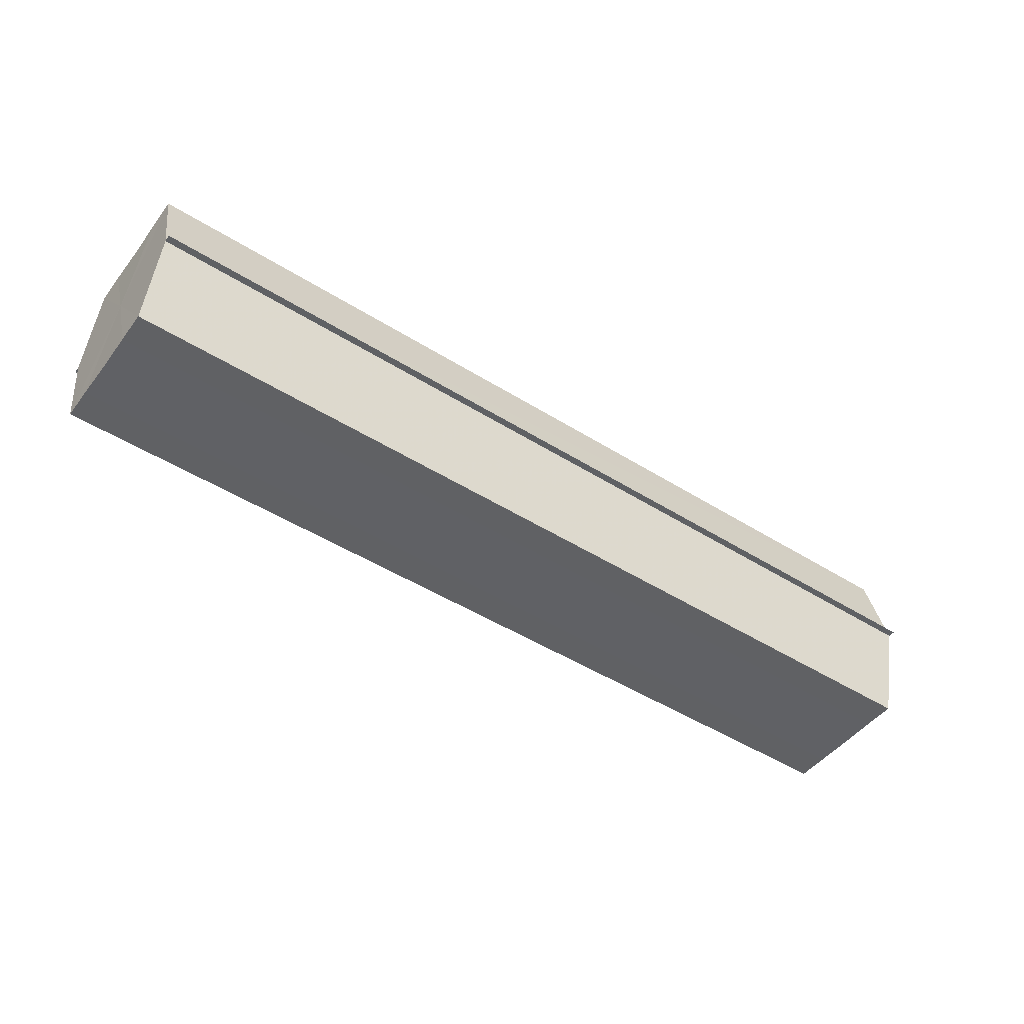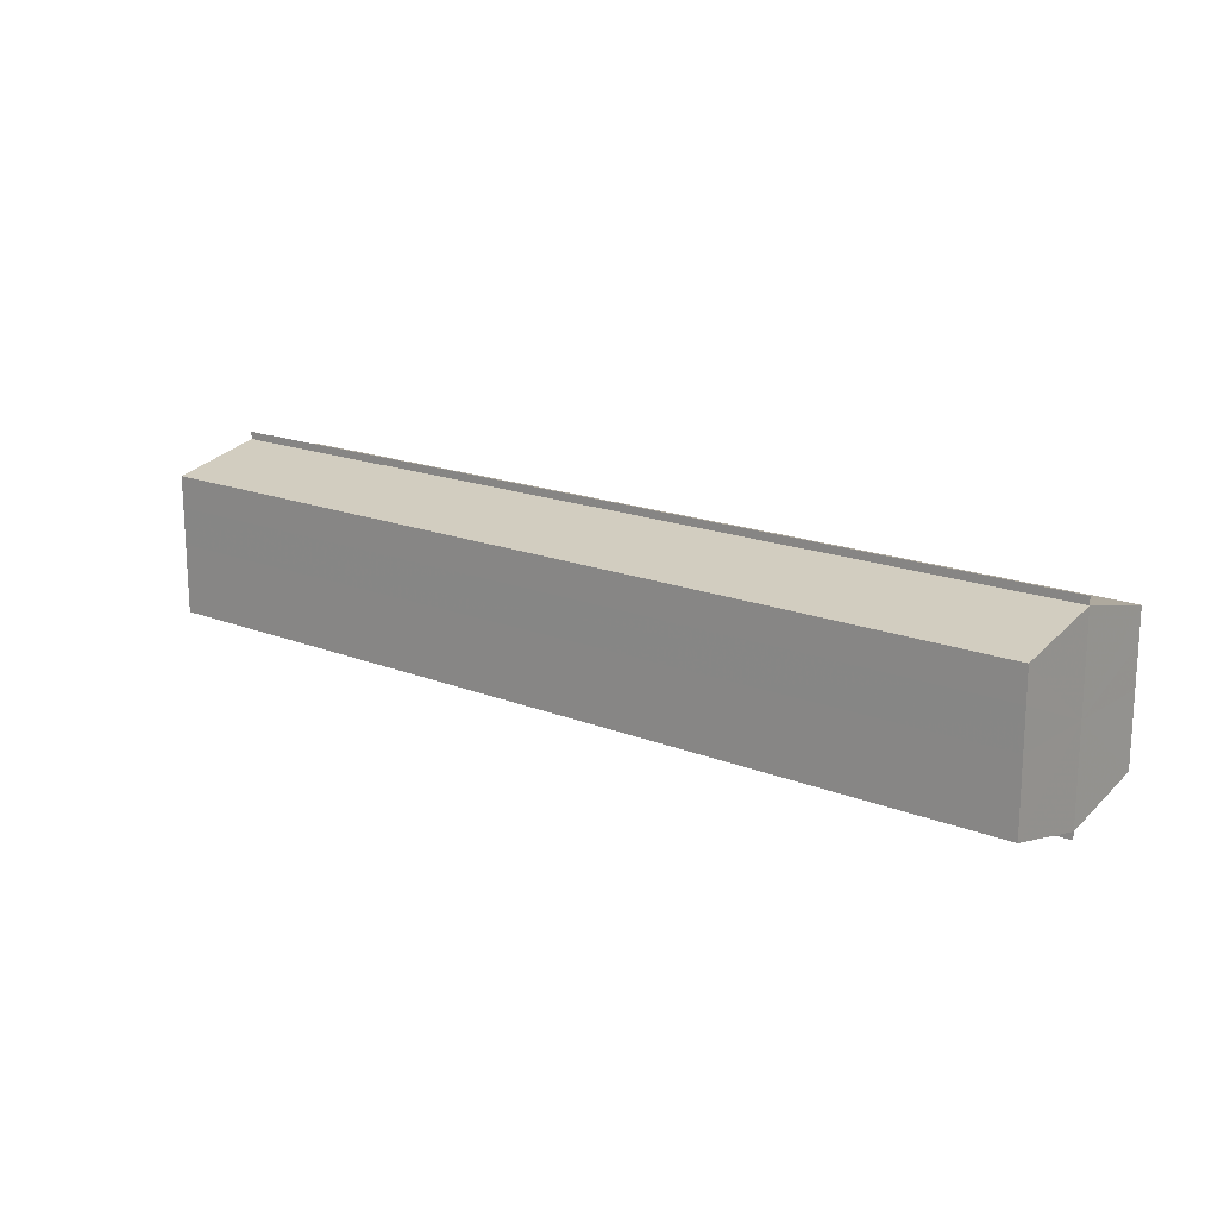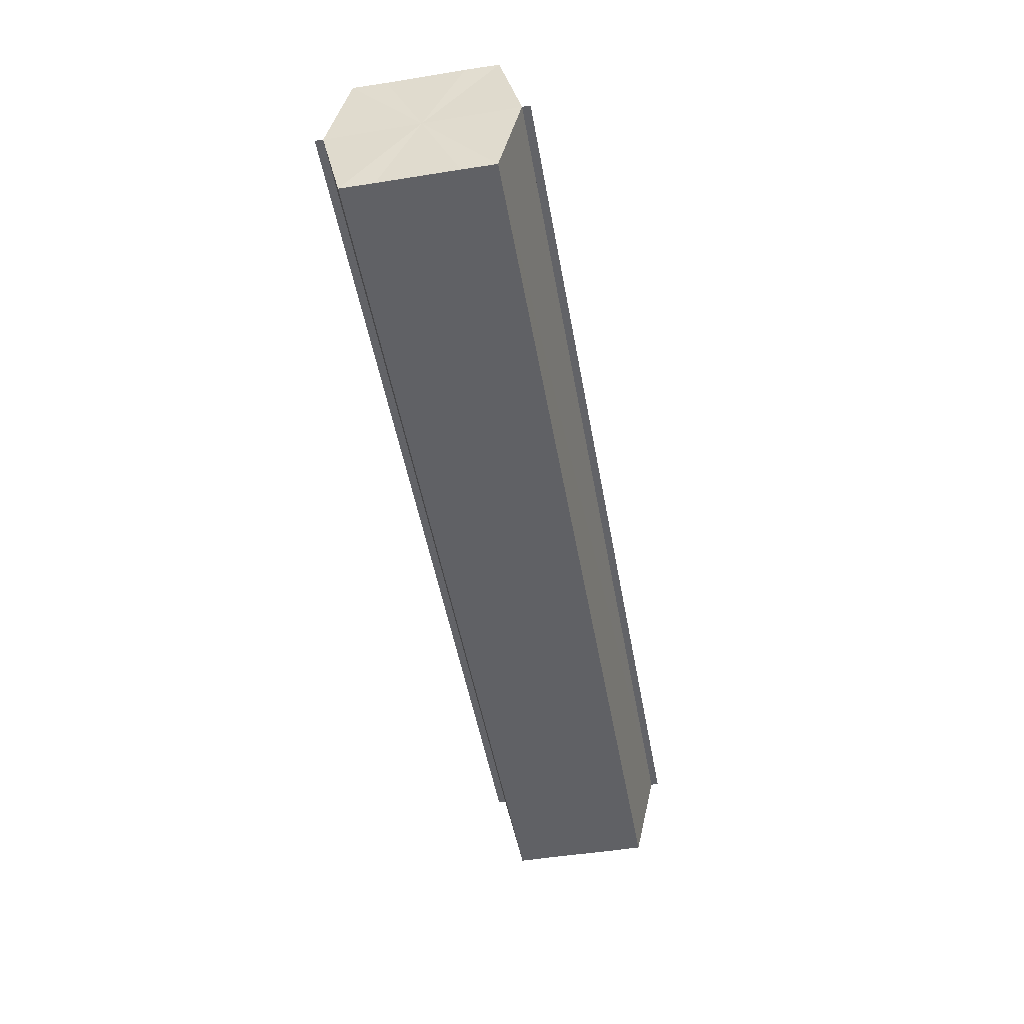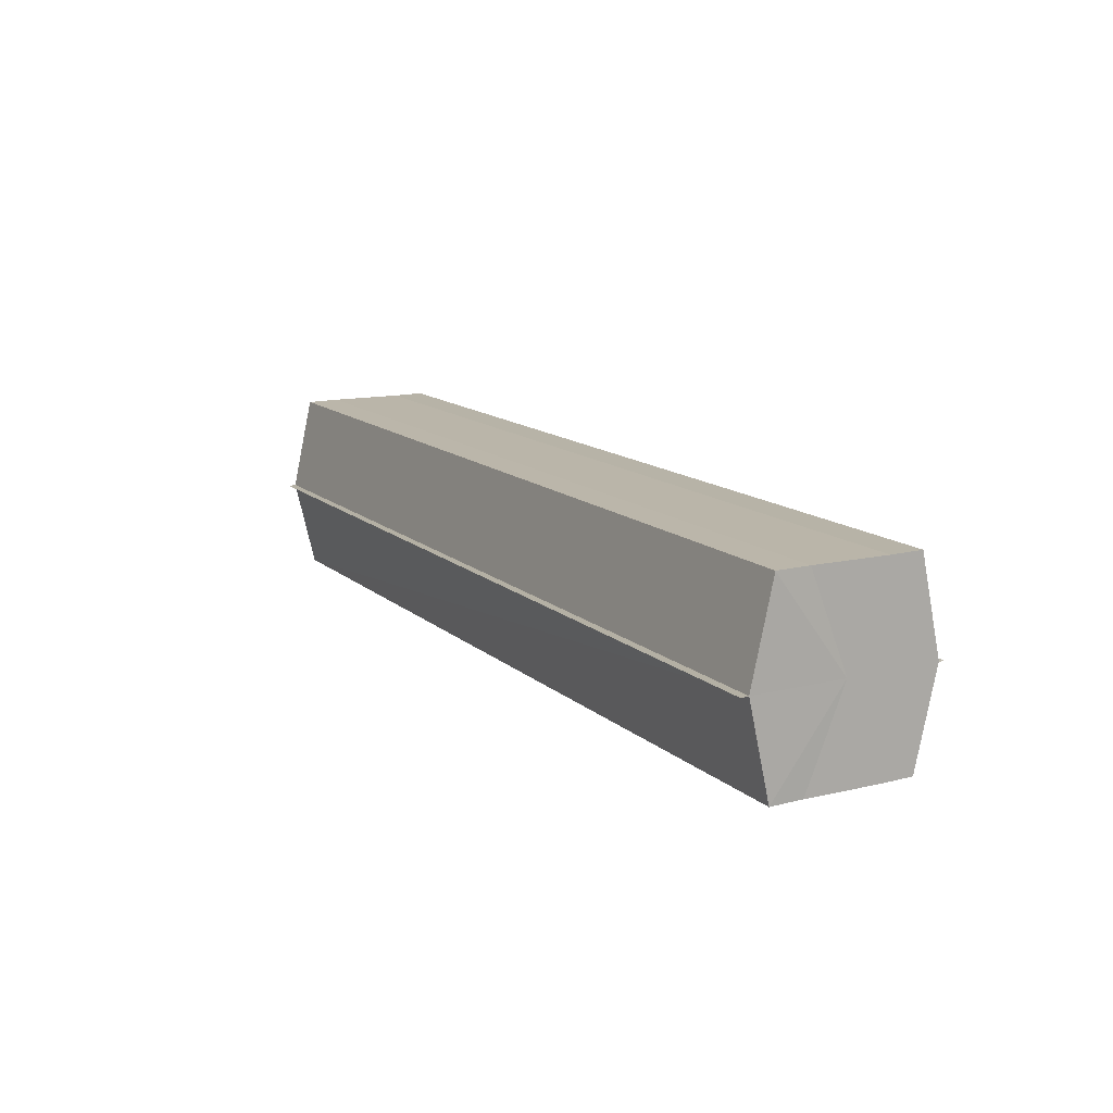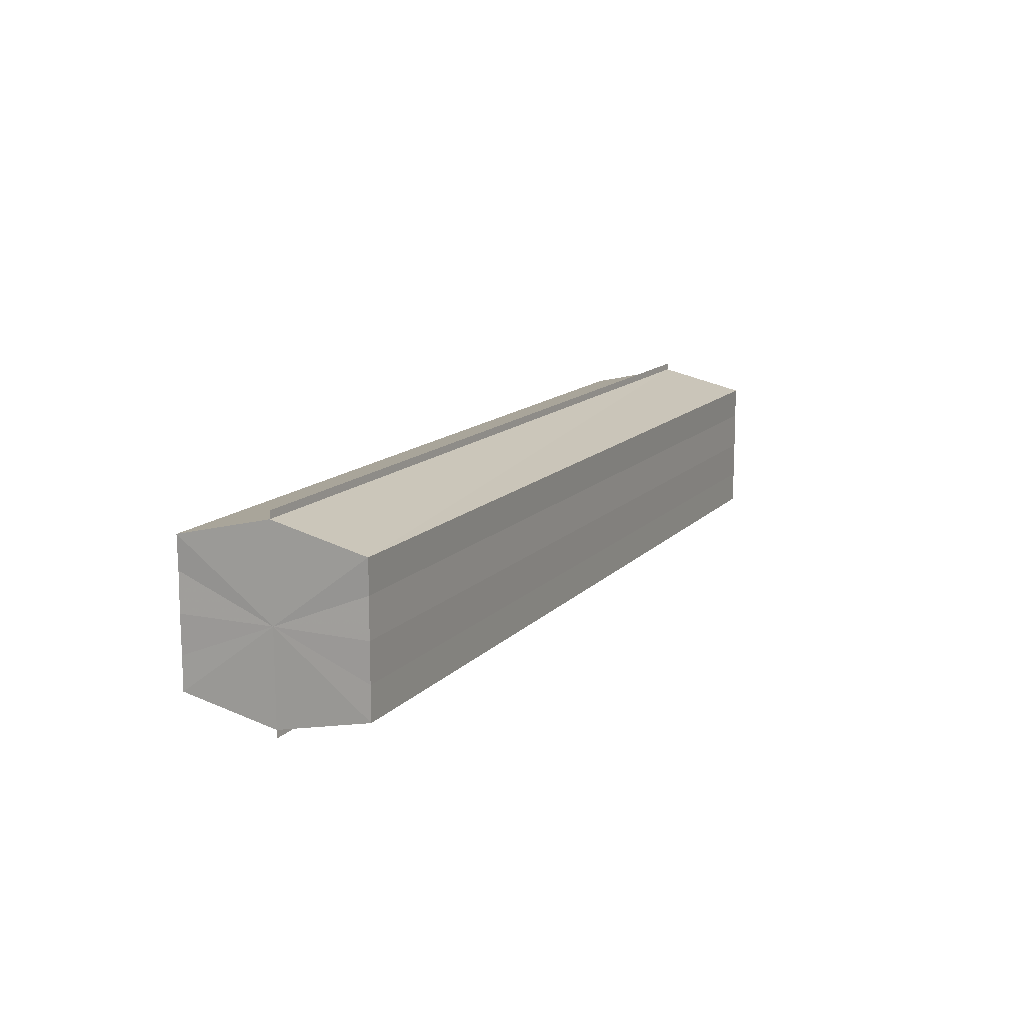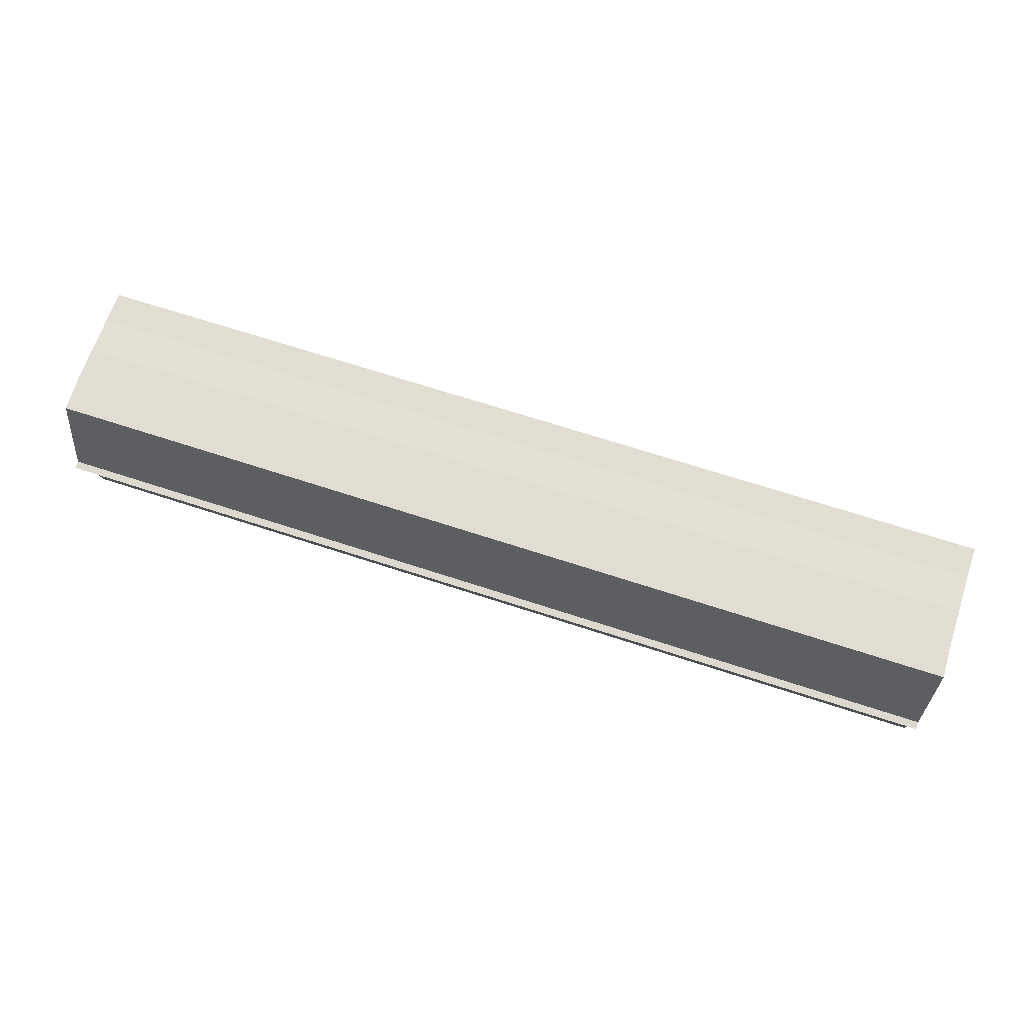
<metadata>
{"format":"obj","ext":"obj","renderer":"f3d","projection":"perspective","resolution":1024,"background":"white","views":[{"elev":-47.3,"azim":-35.4,"up":"+Y"},{"elev":17.0,"azim":38.8,"up":"+Z"},{"elev":-49.7,"azim":-79.9,"up":"+Y"},{"elev":13.5,"azim":-119.0,"up":"+Y"},{"elev":13.1,"azim":-64.6,"up":"+Z"},{"elev":67.7,"azim":-161.8,"up":"+Y"}]}
</metadata>
<code>
o 1878
v 2206 1877 7.925
v 2206 1877 7.924
v 2206 1877 7.925
v 2206 1877 7.922
v 2206 1877 7.922
v 2206 1877 7.919
v 2206 1877 7.919
v 2206 1877 7.915
v 2206 1877 7.915
v 2206 1877 7.91
v 2206 1877 7.91
v 2206 1877 7.907
v 2206 1877 7.907
v 2206 1877 7.905
v 2206 1877 7.905
v 2206 1877 7.904
v 2206 1877 7.904
v 2206 1877 7.904
v 2206 1877 7.907
v 2206 1877 7.907
v 2206 1877 7.91
v 2206 1877 7.91
v 2206 1877 7.915
v 2206 1877 7.915
v 2206 1877 7.919
v 2206 1877 7.919
v 2206 1877 7.922
v 2206 1877 7.922
v 2206 1877 7.924
v 2206 1877 7.924
v 2206 1877 7.915
v 2206 1877 7.922
v 2206 1877 7.919
v 2206 1877 7.922
v 2206 1877 7.915
v 2206 1877 7.919
v 2206 1877 7.91
v 2206 1877 7.915
v 2206 1877 7.907
v 2206 1877 7.91
v 2206 1877 7.907
v 2206 1877 7.905
v 2206 1877 7.907
v 2206 1877 7.905
v 2206 1877 7.904
v 2206 1877 7.91
v 2206 1877 7.907
v 2206 1877 7.904
v 2206 1877 7.905
v 2206 1877 7.915
v 2206 1877 7.91
v 2206 1877 7.907
v 2206 1877 7.907
v 2206 1877 7.919
v 2206 1877 7.915
v 2206 1877 7.91
v 2206 1877 7.91
v 2206 1877 7.922
v 2206 1877 7.919
v 2206 1877 7.915
v 2206 1877 7.915
v 2206 1877 7.919
v 2206 1877 7.919
v 2206 1877 7.922
v 2206 1877 7.922
v 2206 1877 7.924
v 2206 1877 7.922
v 2206 1877 7.924
v 2206 1877 7.925
v 2206 1877 7.925
v 2206 1877 7.925
v 2206 1877 7.915
v 2206 1877 7.924
v 2206 1877 7.922
v 2206 1877 7.922
v 2206 1877 7.919
v 2206 1877 7.919
v 2206 1877 7.915
v 2206 1877 7.915
v 2206 1877 7.91
v 2206 1877 7.91
v 2206 1877 7.907
v 2206 1877 7.907
v 2206 1877 7.905
f 1 2 3
f 4 2 5
f 6 4 7
f 8 6 9
f 10 8 11
f 12 10 13
f 14 12 15
f 14 16 15
f 15 17 18
f 15 19 20
f 20 21 22
f 22 23 24
f 24 25 26
f 26 27 28
f 28 29 30
f 3 29 30
f 31 32 29
f 31 33 32
f 31 29 34
f 31 35 33
f 31 34 36
f 31 37 35
f 31 36 38
f 31 39 37
f 31 38 40
f 31 40 41
f 31 42 39
f 31 41 42
f 43 42 44
f 45 42 44
f 46 47 43
f 48 49 45
f 50 51 46
f 52 49 53
f 54 55 50
f 56 52 57
f 58 59 54
f 60 56 61
f 62 60 63
f 64 62 65
f 66 67 58
f 68 64 66
f 68 69 66
f 66 70 71
f 72 73 74
f 72 75 73
f 72 74 76
f 72 77 75
f 72 76 78
f 72 79 77
f 72 78 80
f 72 81 79
f 72 80 82
f 72 83 81
f 72 82 84
f 72 84 83

</code>
